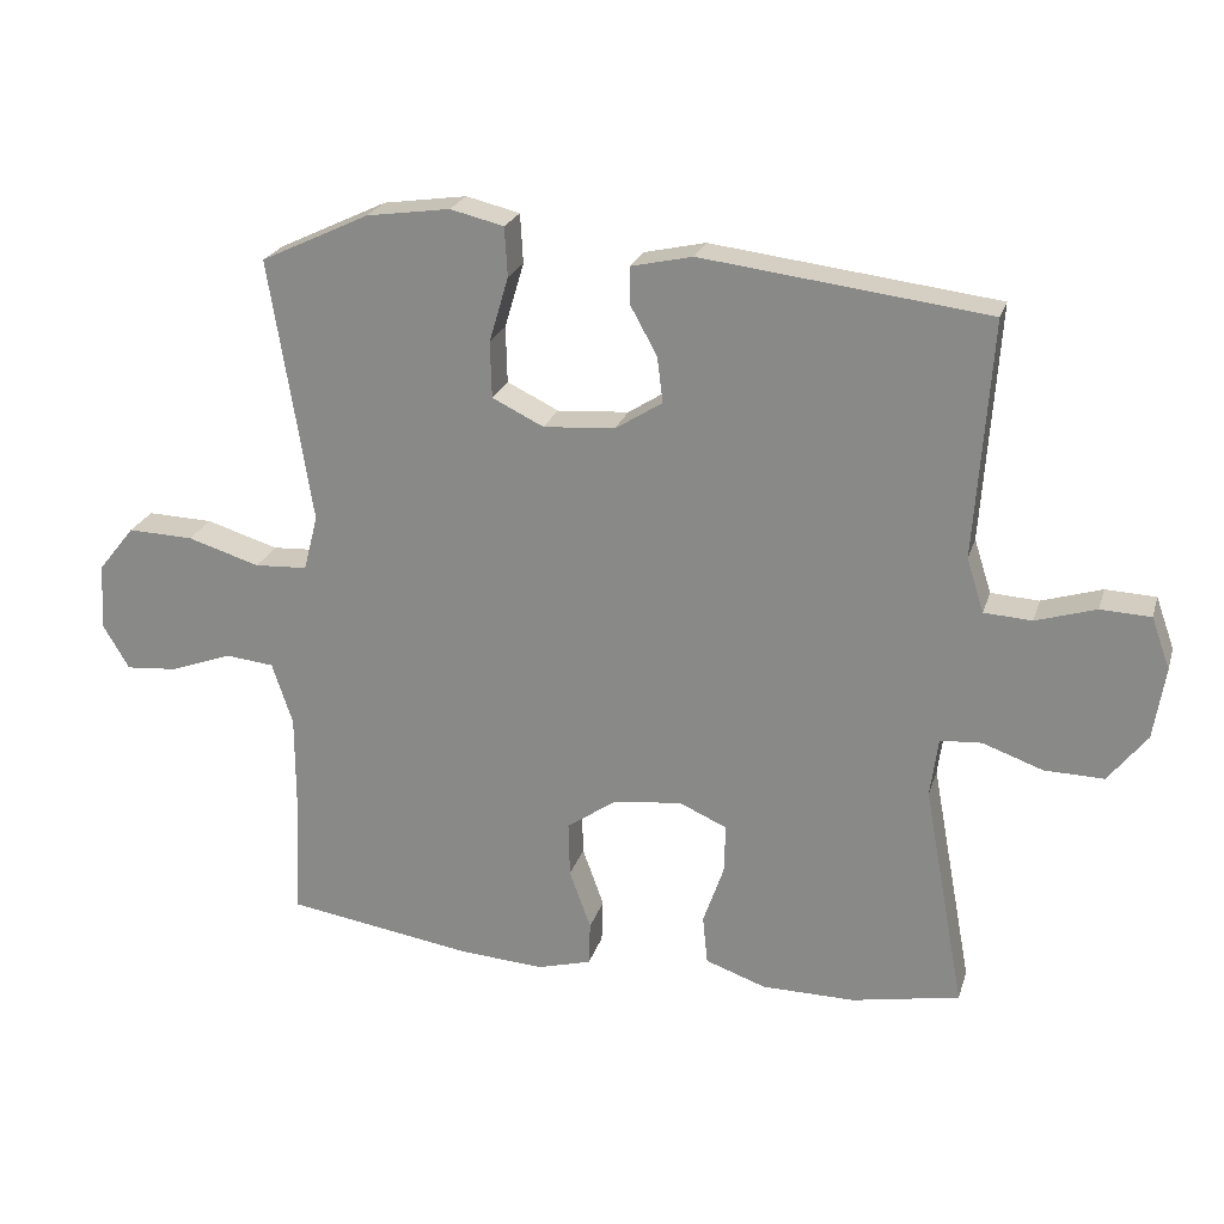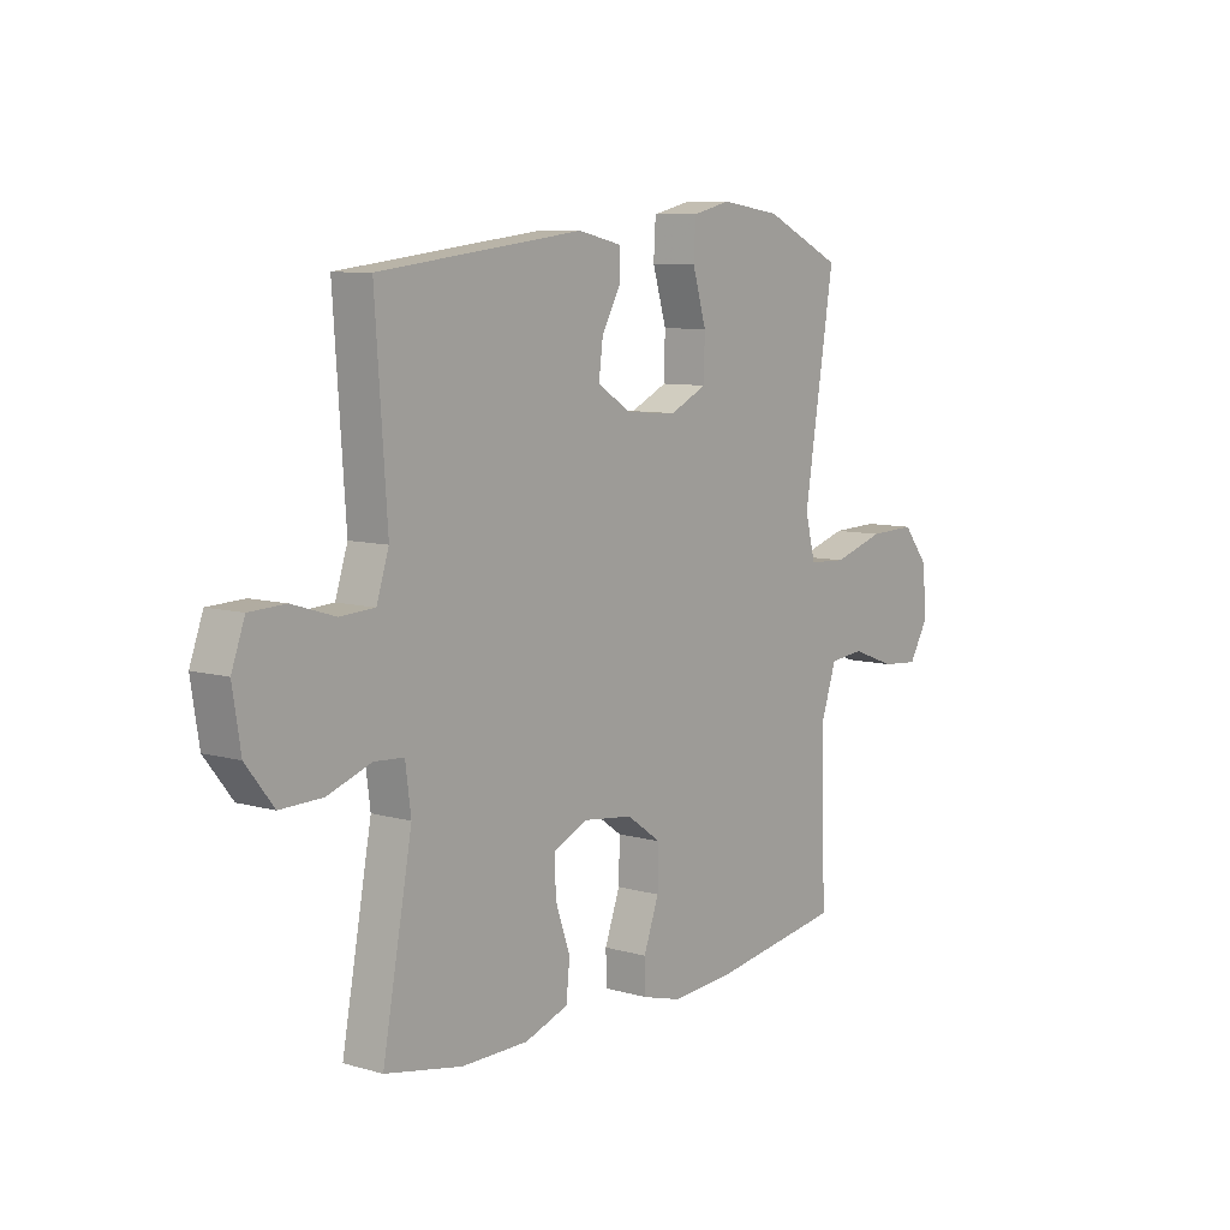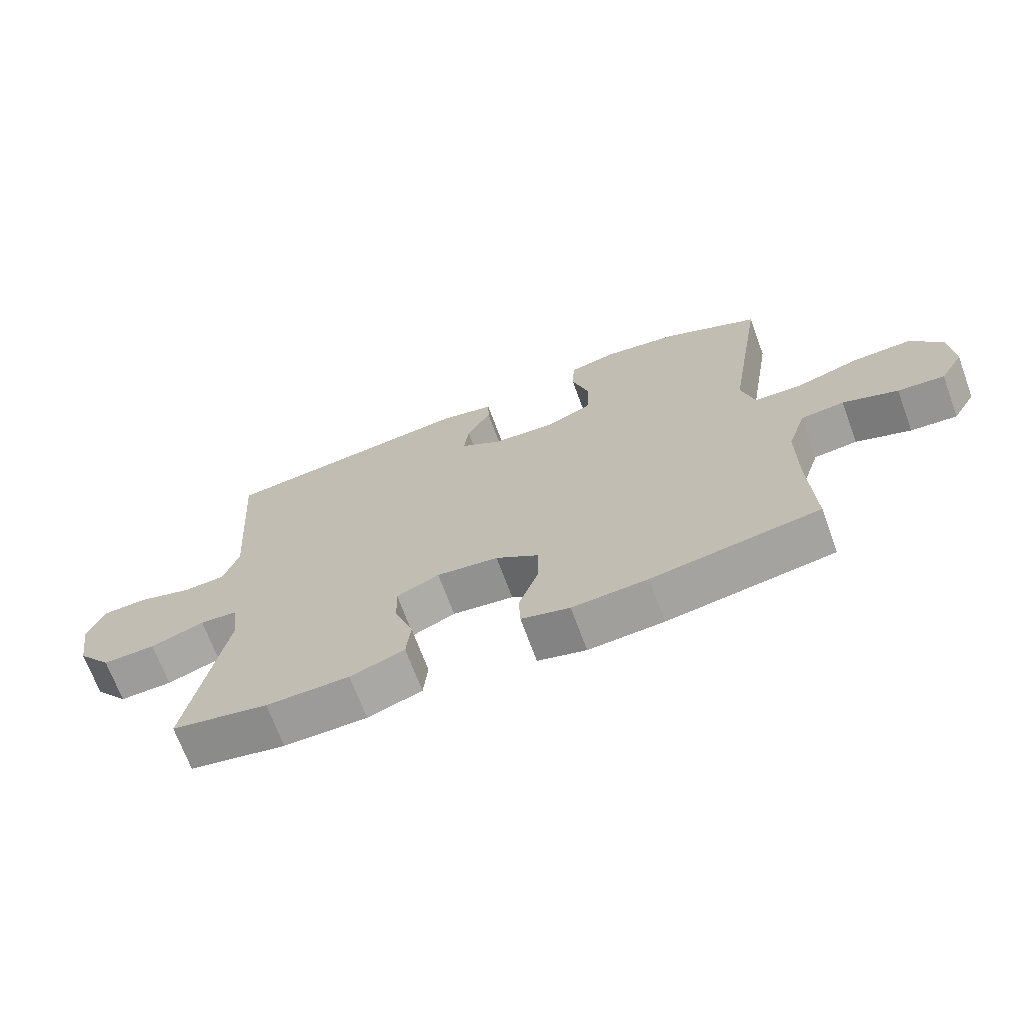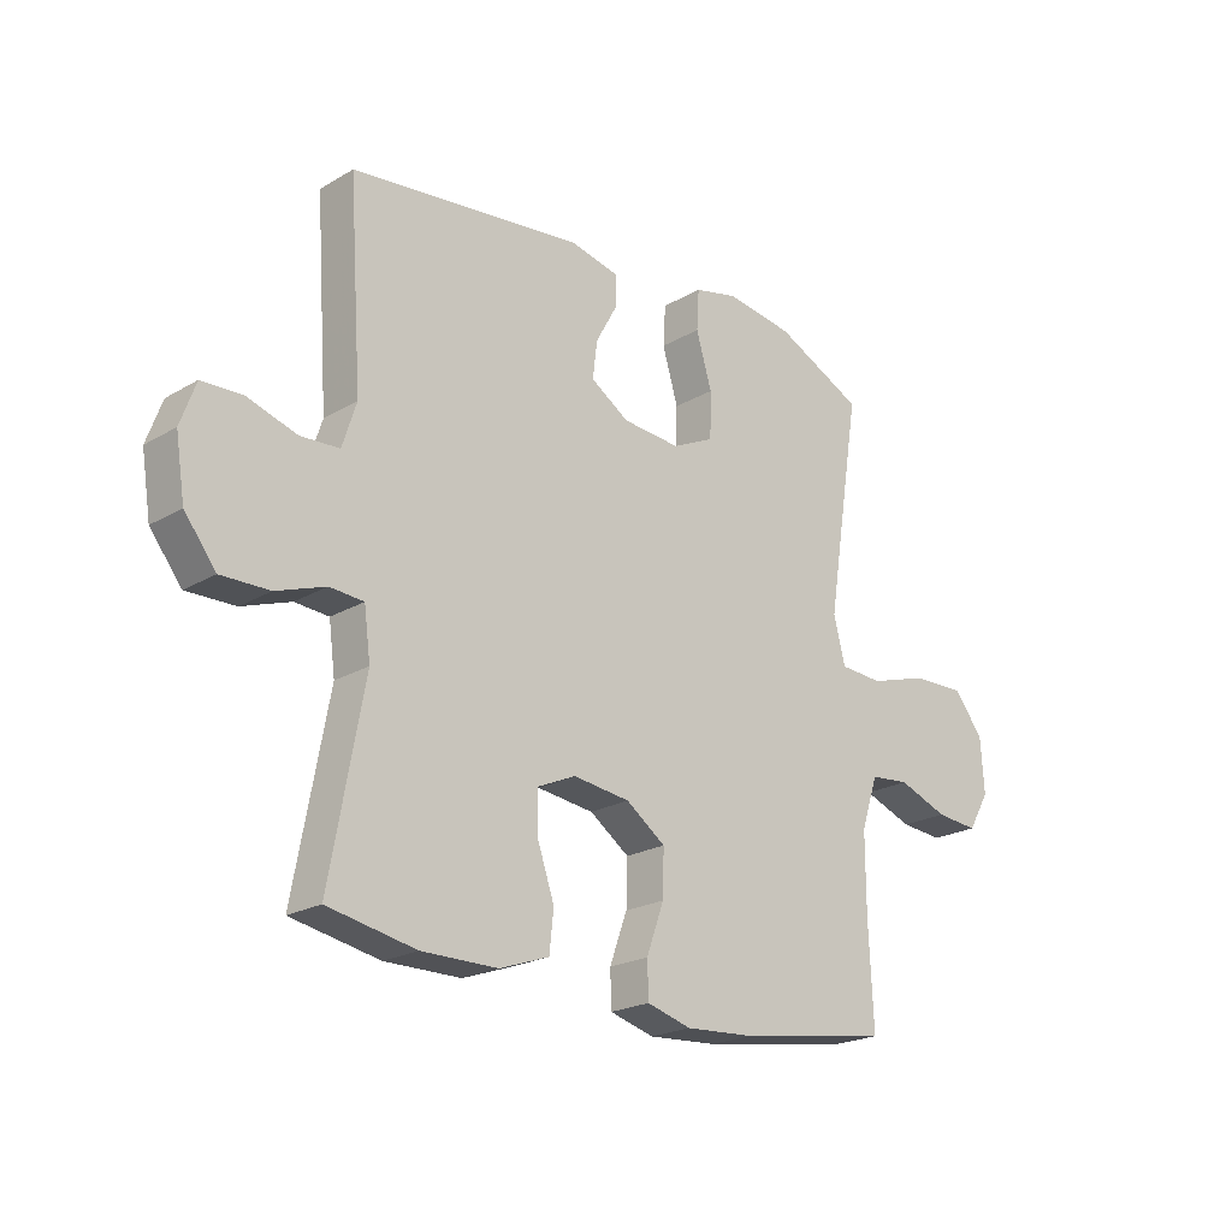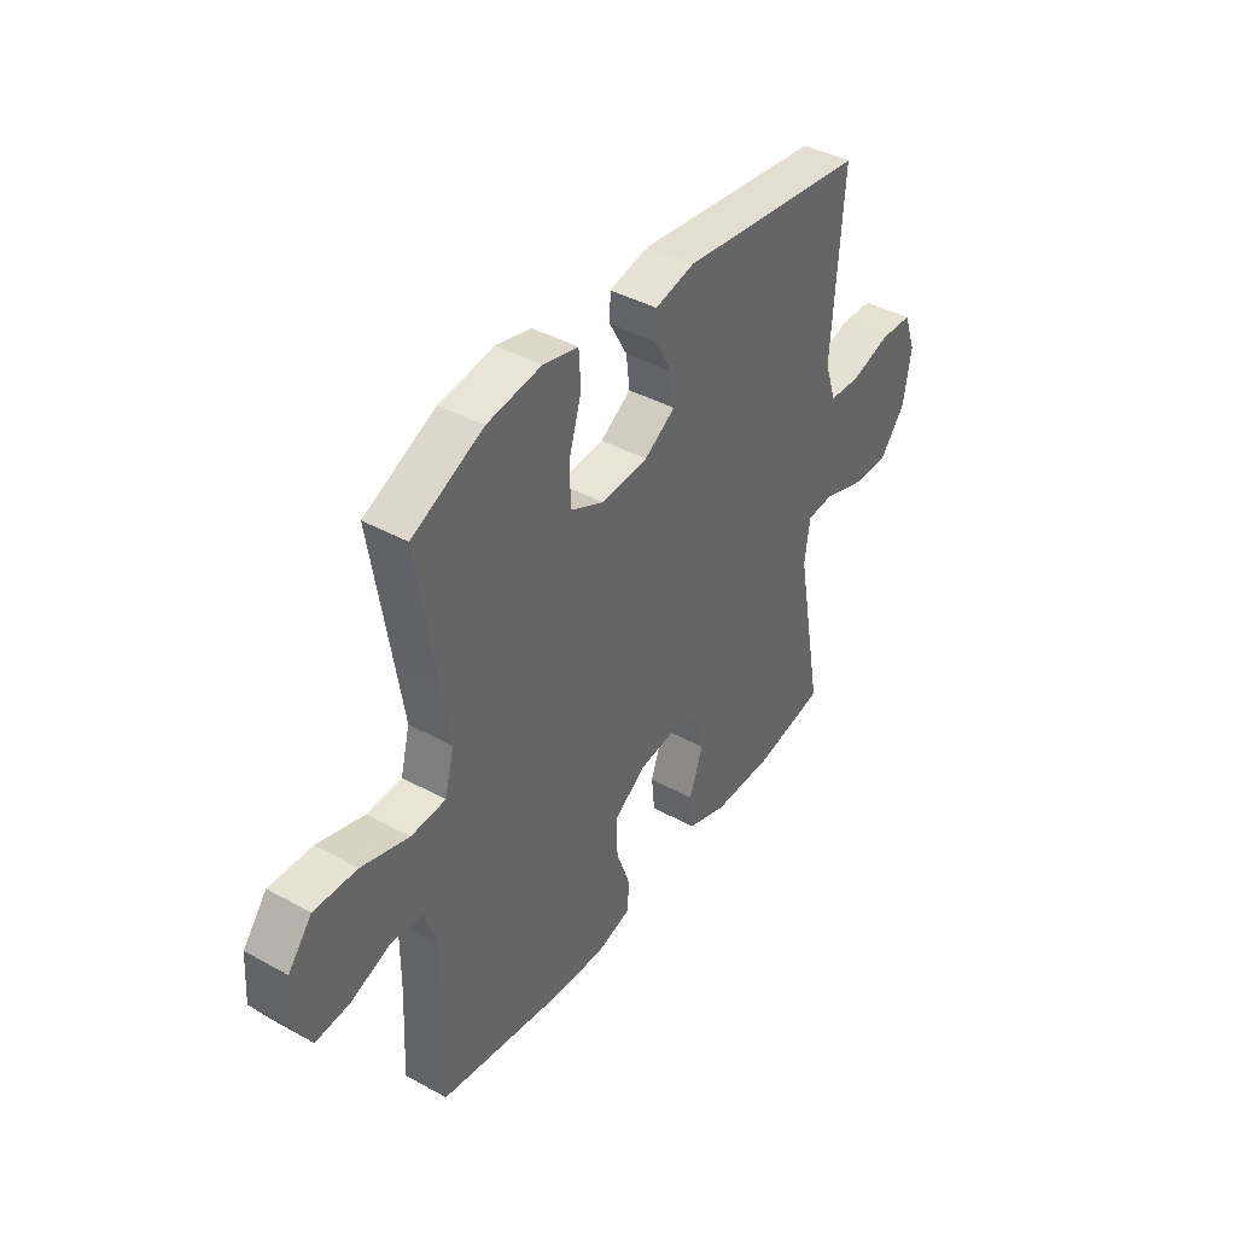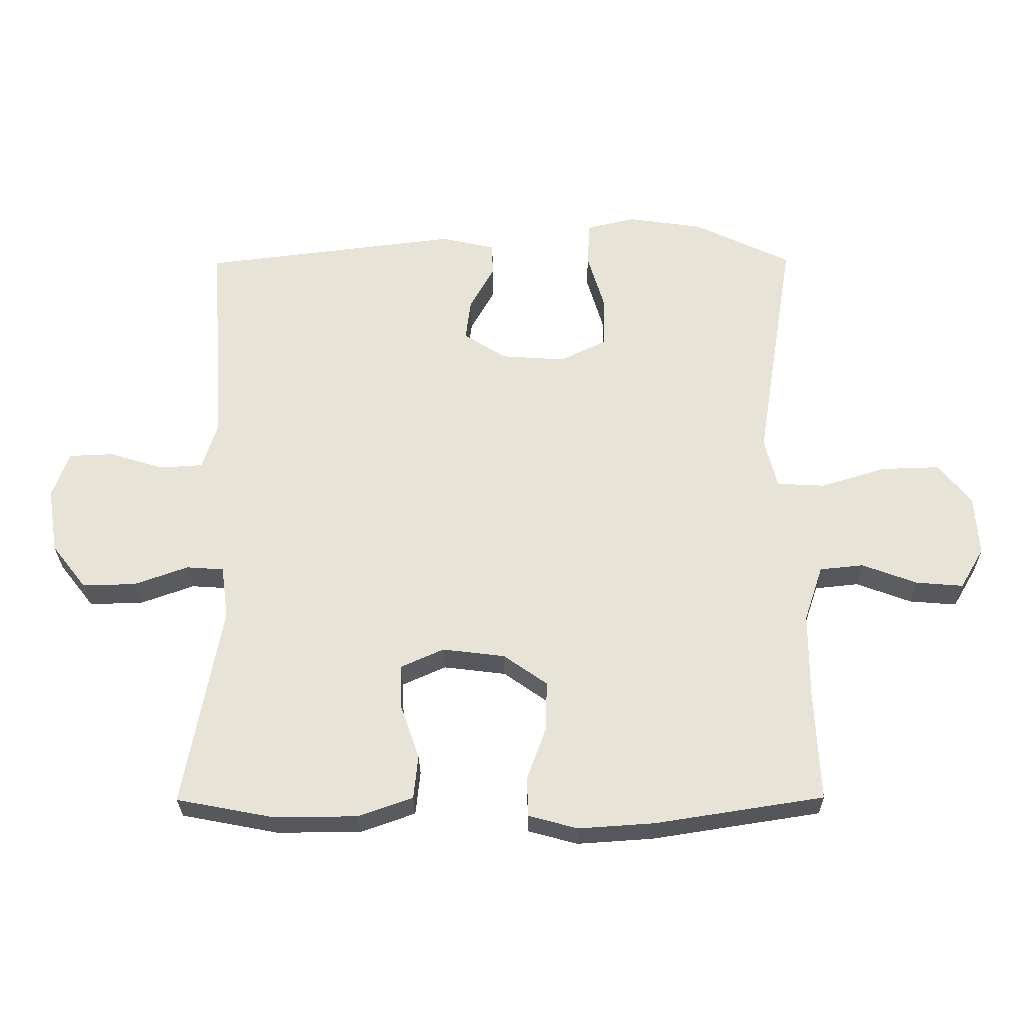
<metadata>
{"format":"obj","ext":"obj","renderer":"f3d","projection":"perspective","resolution":1024,"background":"white","views":[{"elev":23.3,"azim":-164.6,"up":"+Z"},{"elev":8.4,"azim":-52.0,"up":"+Z"},{"elev":-69.5,"azim":20.2,"up":"+Z"},{"elev":-21.7,"azim":-44.3,"up":"+Z"},{"elev":41.0,"azim":123.9,"up":"+Z"},{"elev":-28.0,"azim":0.6,"up":"+Z"}]}
</metadata>
<code>
v 0.5 0.07 0.5
v 0.46 0.07 0.251
v 0.441 0.07 0.13
v 0.461 0.07 0.052
v 0.535 0.07 0.048
v 0.636 0.07 0.079
v 0.728 0.07 0.082
v 0.779 0.07 0.018
v 0.785 0.07 -0.075
v 0.748 0.07 -0.138
v 0.675 0.07 -0.132
v 0.589 0.07 -0.1
v 0.521 0.07 -0.107
v 0.492 0.07 -0.194
v 0.492 0.07 -0.326
v 0.5 0.07 -0.5
v 0.238 0.07 -0.541
v 0.12 0.07 -0.549
v 0.044 0.07 -0.528
v 0.042 0.07 -0.467
v 0.072 0.07 -0.384
v 0.074 0.07 -0.307
v 0.006 0.07 -0.259
v -0.091 0.07 -0.247
v -0.158 0.07 -0.277
v -0.156 0.07 -0.346
v -0.127 0.07 -0.43
v -0.134 0.07 -0.498
v -0.219 0.07 -0.528
v -0.349 0.07 -0.529
v -0.5 0.07 -0.5
v -0.442 0.07 -0.185
v -0.453 0.07 -0.102
v -0.511 0.07 -0.098
v -0.595 0.07 -0.128
v -0.678 0.07 -0.13
v -0.732 0.07 -0.061
v -0.748 0.07 0.04
v -0.722 0.07 0.112
v -0.652 0.07 0.115
v -0.568 0.07 0.089
v -0.501 0.07 0.093
v -0.477 0.07 0.168
v -0.485 0.07 0.283
v -0.5 0.07 0.5
v -0.101 0.07 0.549
v -0.016 0.07 0.53
v -0.015 0.07 0.479
v -0.053 0.07 0.41
v -0.061 0.07 0.346
v 0.005 0.07 0.304
v 0.105 0.07 0.297
v 0.177 0.07 0.332
v 0.179 0.07 0.411
v 0.152 0.07 0.502
v 0.156 0.07 0.571
v 0.231 0.07 0.589
v 0.348 0.07 0.572
v 0.5 0 0.5
v 0.46 0 0.251
v 0.441 0 0.13
v 0.461 0 0.052
v 0.535 0 0.048
v 0.636 0 0.079
v 0.728 0 0.082
v 0.779 0 0.018
v 0.785 0 -0.075
v 0.748 0 -0.138
v 0.675 0 -0.132
v 0.589 0 -0.1
v 0.521 0 -0.107
v 0.492 0 -0.194
v 0.492 0 -0.326
v 0.5 0 -0.5
v 0.238 0 -0.541
v 0.12 0 -0.549
v 0.044 0 -0.528
v 0.042 0 -0.467
v 0.072 0 -0.384
v 0.074 0 -0.307
v 0.006 0 -0.259
v -0.091 0 -0.247
v -0.158 0 -0.277
v -0.156 0 -0.346
v -0.127 0 -0.43
v -0.134 0 -0.498
v -0.219 0 -0.528
v -0.349 0 -0.529
v -0.5 0 -0.5
v -0.442 0 -0.185
v -0.453 0 -0.102
v -0.511 0 -0.098
v -0.595 0 -0.128
v -0.678 0 -0.13
v -0.732 0 -0.061
v -0.748 0 0.04
v -0.722 0 0.112
v -0.652 0 0.115
v -0.568 0 0.089
v -0.501 0 0.093
v -0.477 0 0.168
v -0.485 0 0.283
v -0.5 0 0.5
v -0.101 0 0.549
v -0.016 0 0.53
v -0.015 0 0.479
v -0.053 0 0.41
v -0.061 0 0.346
v 0.005 0 0.304
v 0.105 0 0.297
v 0.177 0 0.332
v 0.179 0 0.411
v 0.152 0 0.502
v 0.156 0 0.571
v 0.231 0 0.589
v 0.348 0 0.572
f 58 1 2
f 57 58 2
f 56 57 2
f 55 56 2
f 54 55 2
f 53 54 2 3
f 52 53 3 4
f 51 52 4
f 47 48 49
f 46 47 49
f 45 46 49
f 44 45 49
f 43 44 49
f 42 43 49 50
f 39 40 41
f 38 39 41
f 37 38 41
f 36 37 41
f 35 36 41
f 34 35 41
f 33 34 41 42
f 30 31 32
f 29 30 32
f 28 29 32
f 27 28 32
f 26 27 32
f 25 26 32 33
f 42 50 51
f 33 42 51
f 25 33 51
f 24 25 51
f 19 20 21
f 18 19 21
f 17 18 21
f 16 17 21
f 15 16 21
f 14 15 21 22
f 13 14 22 23
f 10 11 12
f 9 10 12
f 8 9 12
f 7 8 12
f 6 7 12
f 5 6 12
f 4 5 12 13
f 23 24 51
f 13 23 51
f 4 13 51
f 60 59 116
f 60 116 115
f 60 115 114
f 60 114 113
f 60 113 112
f 61 60 112 111
f 62 61 111 110
f 62 110 109
f 107 106 105
f 107 105 104
f 107 104 103
f 107 103 102
f 107 102 101
f 108 107 101 100
f 99 98 97
f 99 97 96
f 99 96 95
f 99 95 94
f 99 94 93
f 99 93 92
f 100 99 92 91
f 90 89 88
f 90 88 87
f 90 87 86
f 90 86 85
f 90 85 84
f 91 90 84 83
f 109 108 100
f 109 100 91
f 109 91 83
f 109 83 82
f 79 78 77
f 79 77 76
f 79 76 75
f 79 75 74
f 79 74 73
f 80 79 73 72
f 81 80 72 71
f 70 69 68
f 70 68 67
f 70 67 66
f 70 66 65
f 70 65 64
f 70 64 63
f 71 70 63 62
f 109 82 81
f 109 81 71
f 109 71 62
f 1 59 60 2
f 2 60 61 3
f 3 61 62 4
f 4 62 63 5
f 5 63 64 6
f 6 64 65 7
f 7 65 66 8
f 8 66 67 9
f 9 67 68 10
f 10 68 69 11
f 11 69 70 12
f 12 70 71 13
f 13 71 72 14
f 14 72 73 15
f 15 73 74 16
f 16 74 75 17
f 17 75 76 18
f 18 76 77 19
f 19 77 78 20
f 20 78 79 21
f 21 79 80 22
f 22 80 81 23
f 23 81 82 24
f 24 82 83 25
f 25 83 84 26
f 26 84 85 27
f 27 85 86 28
f 28 86 87 29
f 29 87 88 30
f 30 88 89 31
f 31 89 90 32
f 32 90 91 33
f 33 91 92 34
f 34 92 93 35
f 35 93 94 36
f 36 94 95 37
f 37 95 96 38
f 38 96 97 39
f 39 97 98 40
f 40 98 99 41
f 41 99 100 42
f 42 100 101 43
f 43 101 102 44
f 44 102 103 45
f 45 103 104 46
f 46 104 105 47
f 47 105 106 48
f 48 106 107 49
f 49 107 108 50
f 50 108 109 51
f 51 109 110 52
f 52 110 111 53
f 53 111 112 54
f 54 112 113 55
f 55 113 114 56
f 56 114 115 57
f 57 115 116 58
f 58 116 59 1

</code>
